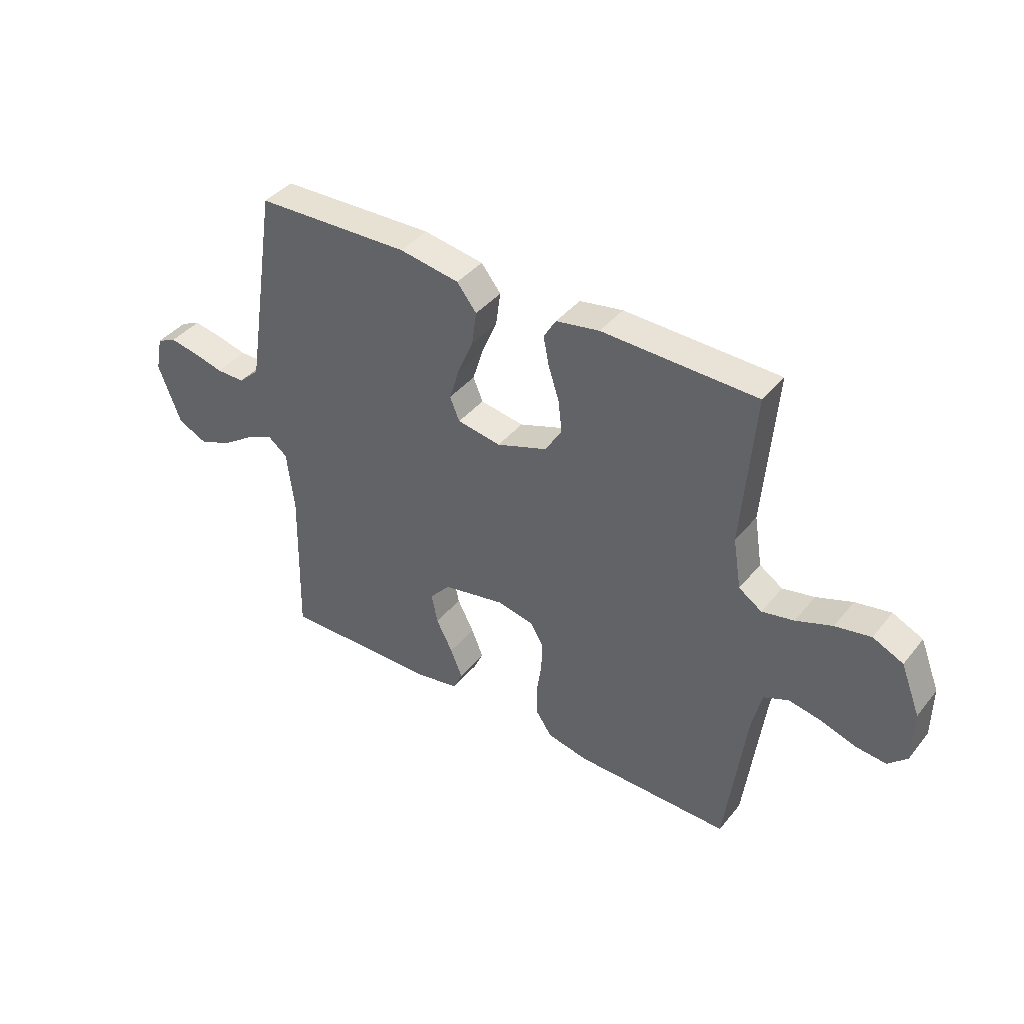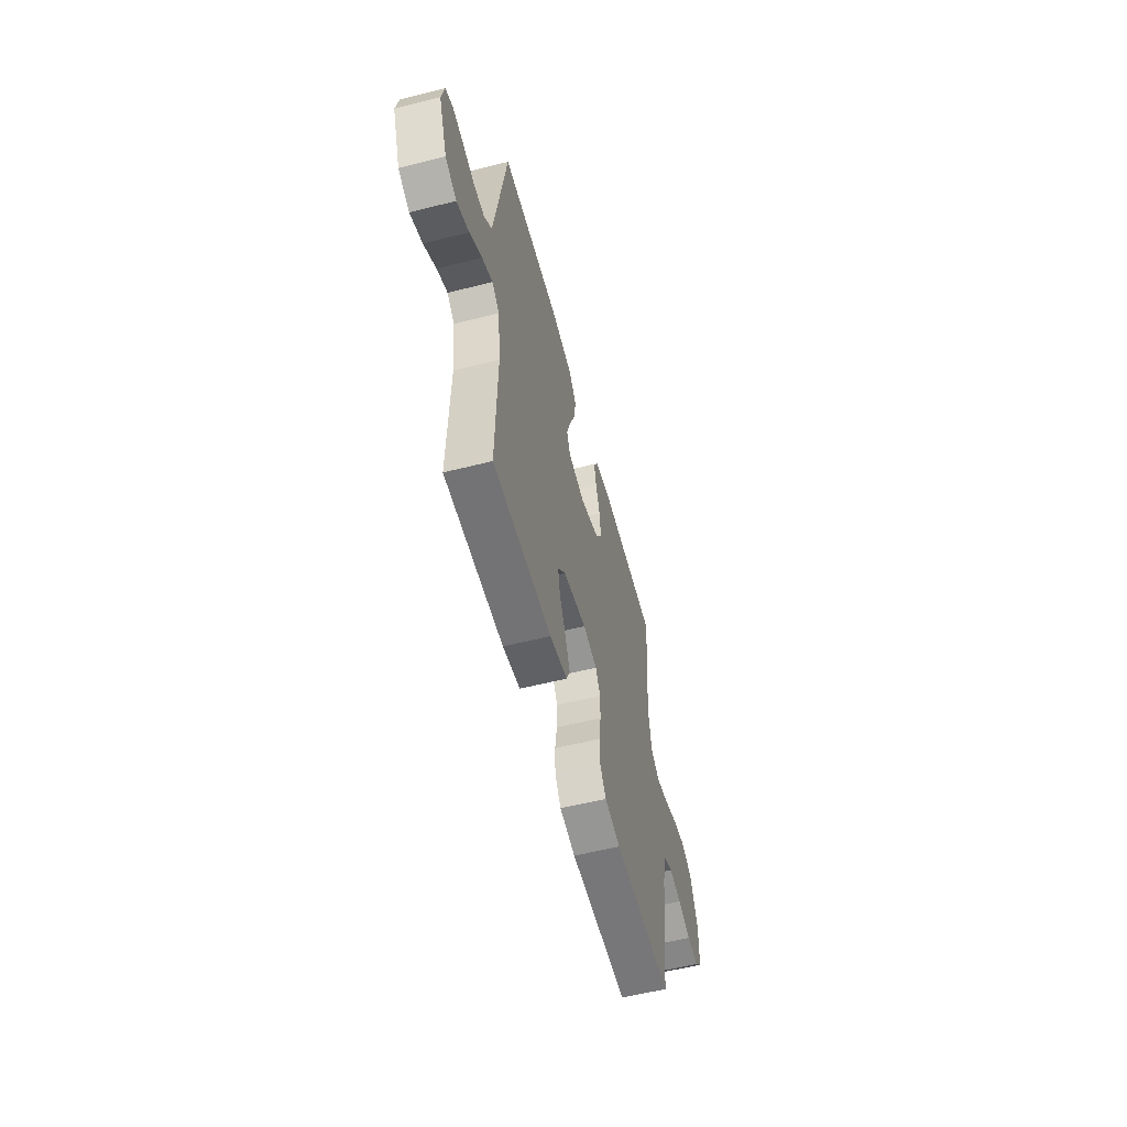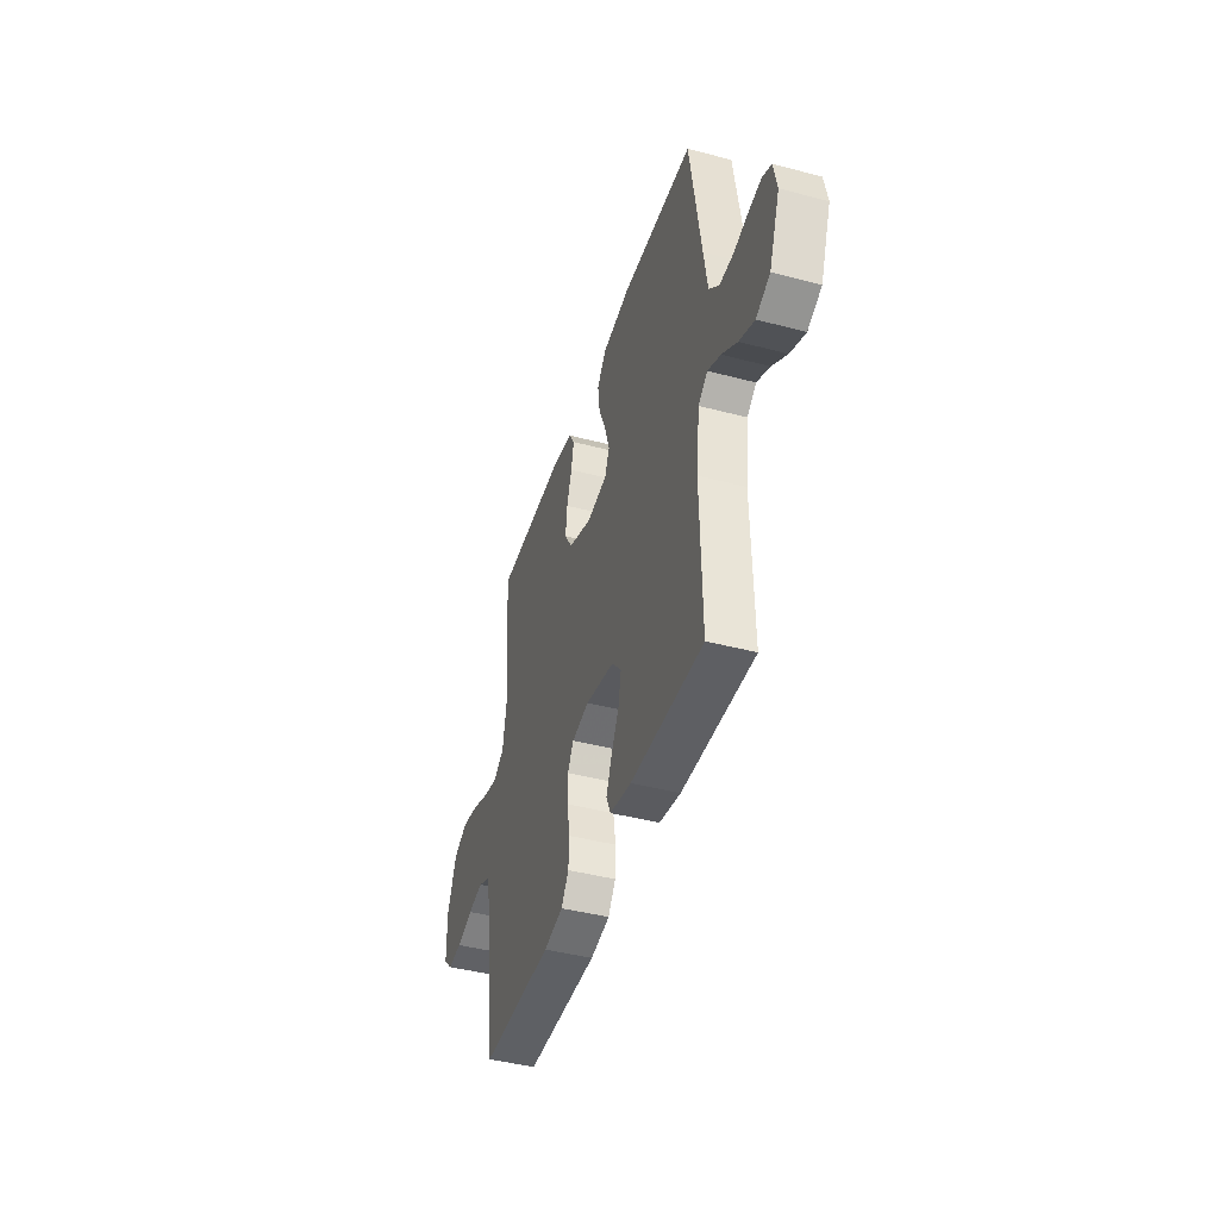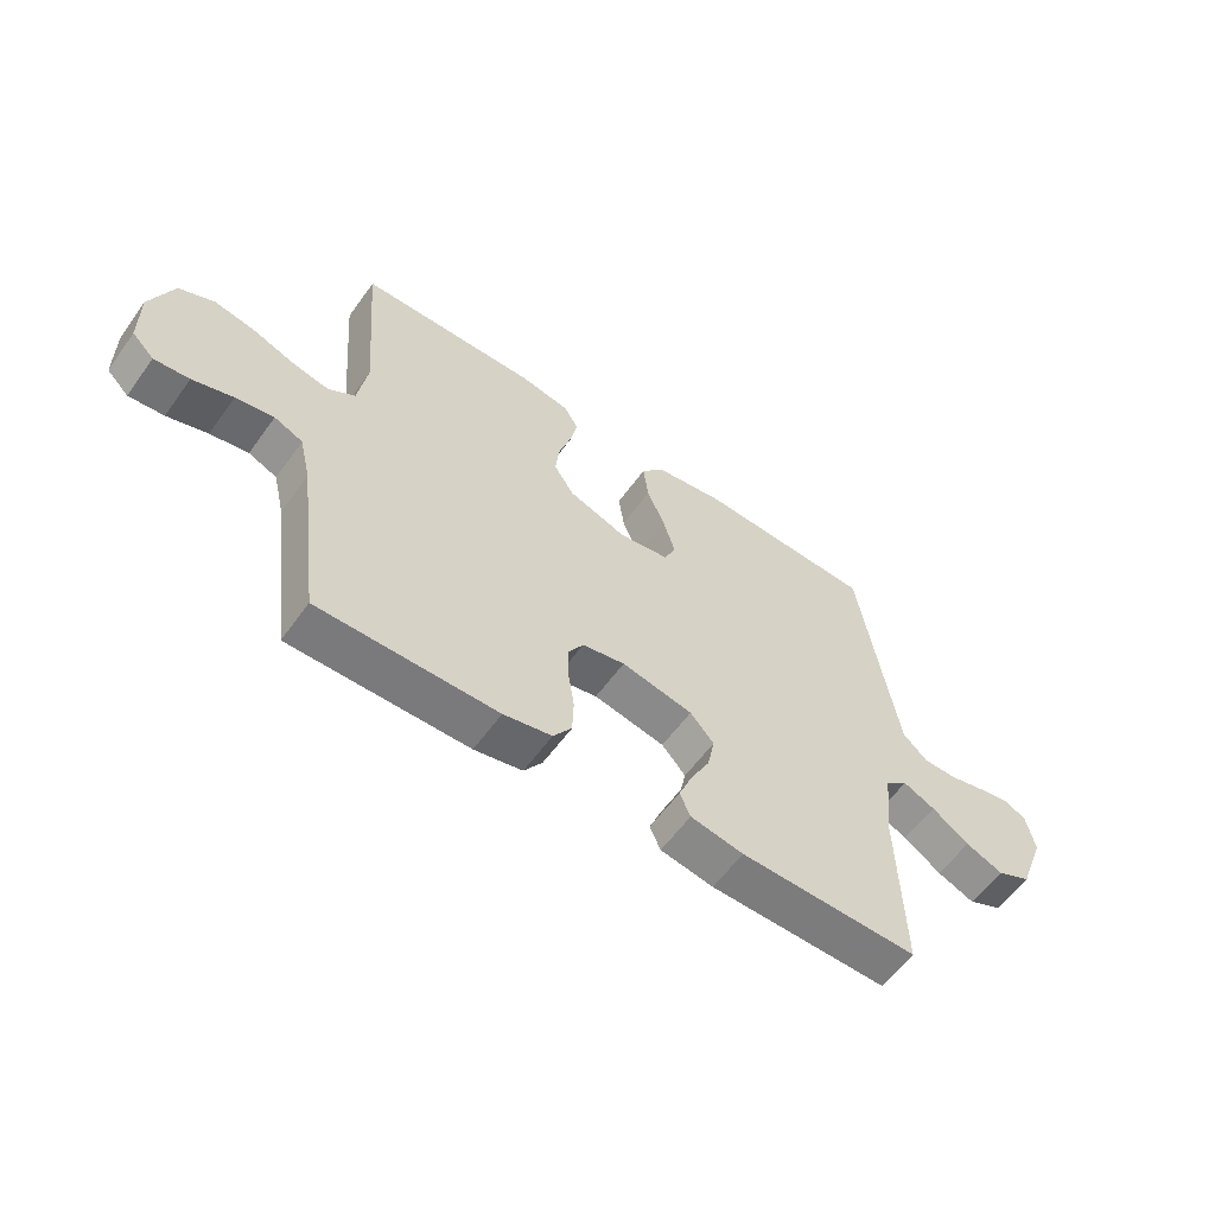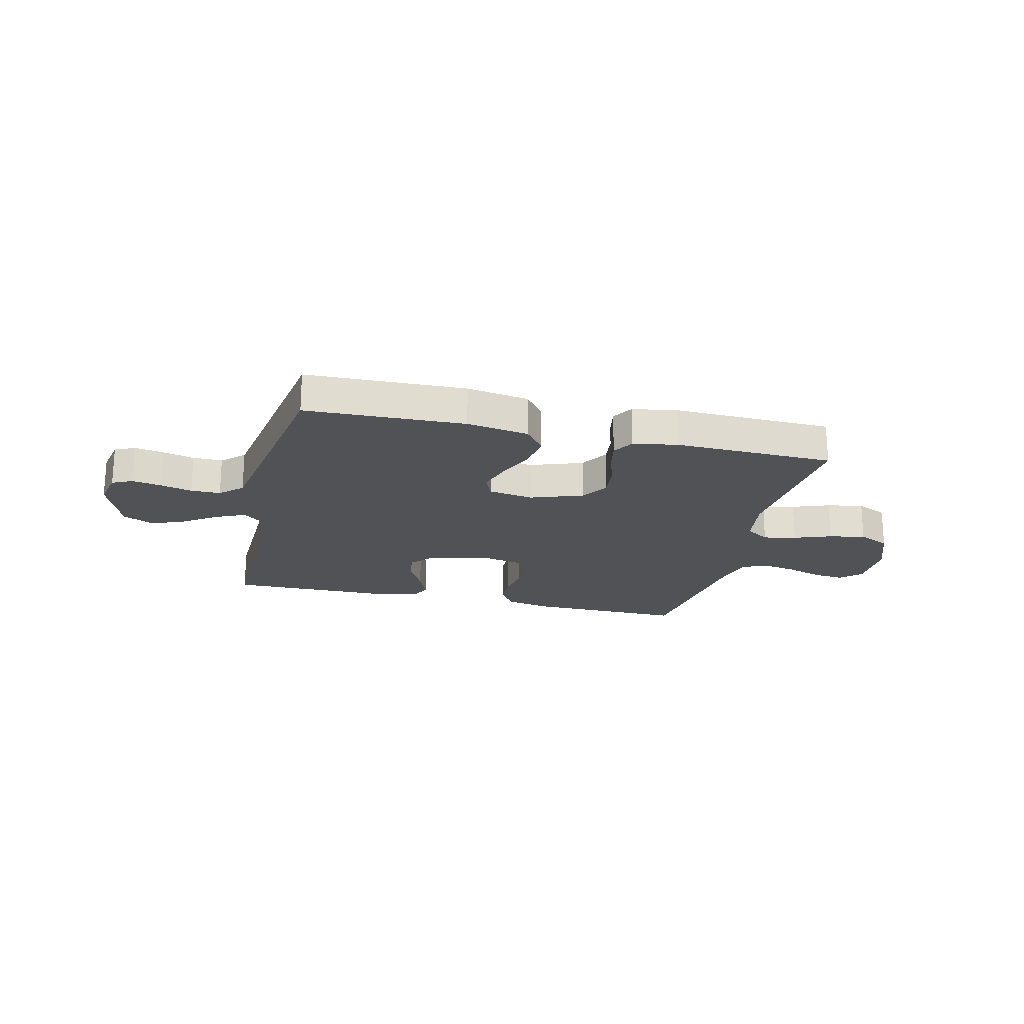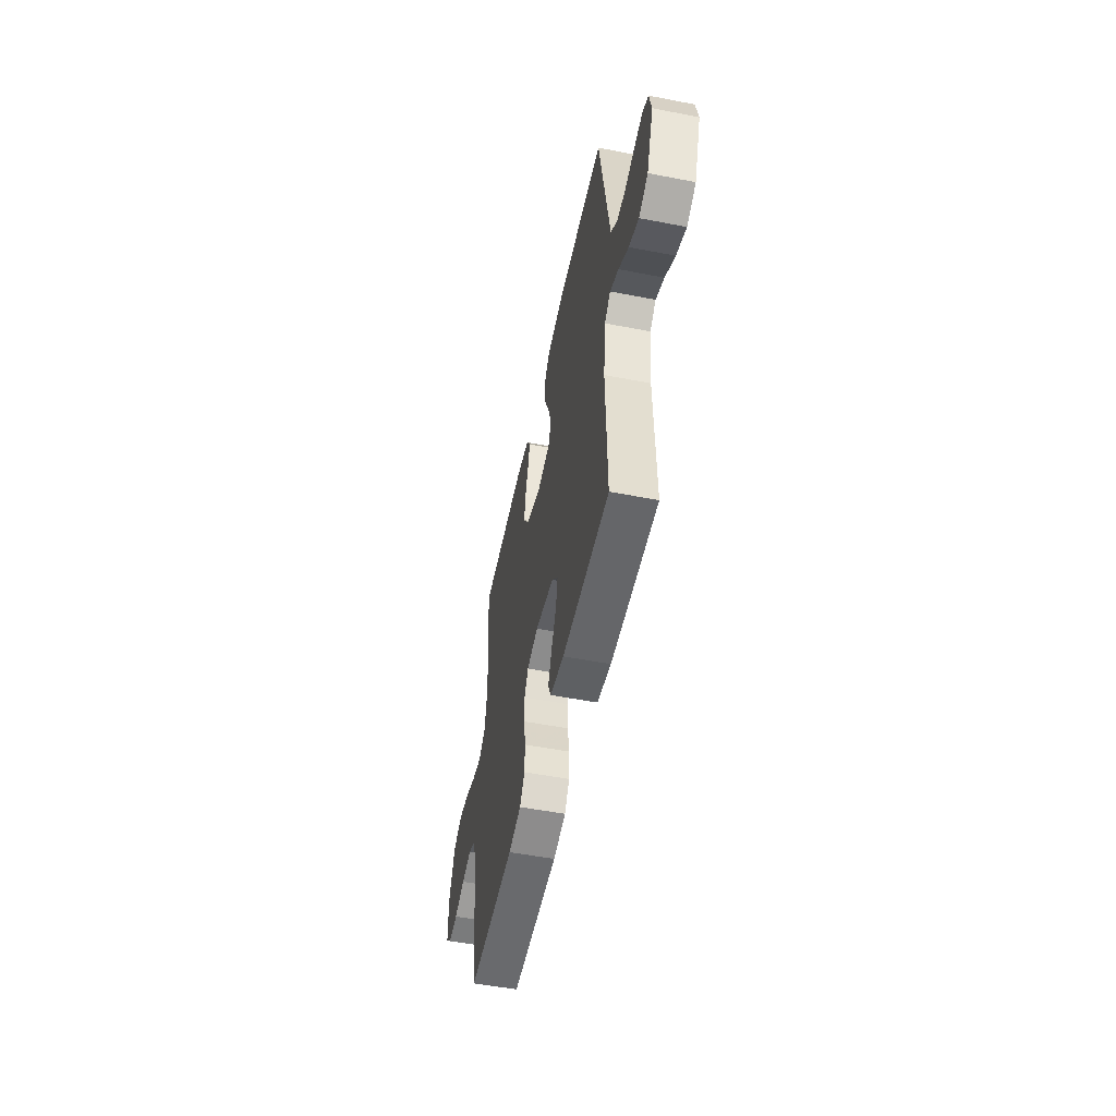
<metadata>
{"format":"obj","ext":"obj","renderer":"f3d","projection":"perspective","resolution":1024,"background":"white","views":[{"elev":40.4,"azim":35.1,"up":"+Z"},{"elev":-56.7,"azim":-75.2,"up":"+Z"},{"elev":-42.6,"azim":-107.5,"up":"+Z"},{"elev":-58.5,"azim":144.5,"up":"+Z"},{"elev":-20.8,"azim":-13.5,"up":"+Y"},{"elev":-52.5,"azim":-101.8,"up":"+Z"}]}
</metadata>
<code>
v 0.5 0.07 -0.5
v 0.2 0.07 -0.497
v 0.119 0.07 -0.48
v 0.088 0.07 -0.435
v 0.086 0.07 -0.375
v 0.096 0.07 -0.31
v 0.097 0.07 -0.251
v 0.072 0.07 -0.209
v 0 0.07 -0.194
v -0.12 0.07 -0.218
v -0.16 0.07 -0.263
v -0.148 0.07 -0.322
v -0.116 0.07 -0.384
v -0.093 0.07 -0.44
v -0.111 0.07 -0.48
v -0.2 0.07 -0.496
v -0.5 0.07 -0.5
v -0.493 0.07 -0.2
v -0.507 0.07 -0.079
v -0.545 0.07 -0.049
v -0.599 0.07 -0.074
v -0.662 0.07 -0.117
v -0.725 0.07 -0.143
v -0.783 0.07 -0.116
v -0.827 0.07 0
v -0.813 0.07 0.069
v -0.775 0.07 0.087
v -0.72 0.07 0.077
v -0.66 0.07 0.062
v -0.604 0.07 0.062
v -0.563 0.07 0.101
v -0.547 0.07 0.2
v -0.5 0.07 0.5
v -0.2 0.07 0.51
v -0.083 0.07 0.491
v -0.045 0.07 0.443
v -0.054 0.07 0.377
v -0.084 0.07 0.306
v -0.104 0.07 0.241
v -0.085 0.07 0.196
v 0 0.07 0.182
v 0.098 0.07 0.217
v 0.131 0.07 0.269
v 0.124 0.07 0.332
v 0.103 0.07 0.396
v 0.092 0.07 0.452
v 0.116 0.07 0.492
v 0.2 0.07 0.507
v 0.5 0.07 0.5
v 0.476 0.07 0.2
v 0.492 0.07 0.102
v 0.537 0.07 0.072
v 0.599 0.07 0.085
v 0.669 0.07 0.111
v 0.738 0.07 0.124
v 0.797 0.07 0.097
v 0.835 0.07 0
v 0.834 0.07 -0.102
v 0.797 0.07 -0.138
v 0.738 0.07 -0.132
v 0.67 0.07 -0.11
v 0.606 0.07 -0.098
v 0.558 0.07 -0.119
v 0.539 0.07 -0.2
v 0.5 0 -0.5
v 0.2 0 -0.497
v 0.119 0 -0.48
v 0.088 0 -0.435
v 0.086 0 -0.375
v 0.096 0 -0.31
v 0.097 0 -0.251
v 0.072 0 -0.209
v 0 0 -0.194
v -0.12 0 -0.218
v -0.16 0 -0.263
v -0.148 0 -0.322
v -0.116 0 -0.384
v -0.093 0 -0.44
v -0.111 0 -0.48
v -0.2 0 -0.496
v -0.5 0 -0.5
v -0.493 0 -0.2
v -0.507 0 -0.079
v -0.545 0 -0.049
v -0.599 0 -0.074
v -0.662 0 -0.117
v -0.725 0 -0.143
v -0.783 0 -0.116
v -0.827 0 0
v -0.813 0 0.069
v -0.775 0 0.087
v -0.72 0 0.077
v -0.66 0 0.062
v -0.604 0 0.062
v -0.563 0 0.101
v -0.547 0 0.2
v -0.5 0 0.5
v -0.2 0 0.51
v -0.083 0 0.491
v -0.045 0 0.443
v -0.054 0 0.377
v -0.084 0 0.306
v -0.104 0 0.241
v -0.085 0 0.196
v 0 0 0.182
v 0.098 0 0.217
v 0.131 0 0.269
v 0.124 0 0.332
v 0.103 0 0.396
v 0.092 0 0.452
v 0.116 0 0.492
v 0.2 0 0.507
v 0.5 0 0.5
v 0.476 0 0.2
v 0.492 0 0.102
v 0.537 0 0.072
v 0.599 0 0.085
v 0.669 0 0.111
v 0.738 0 0.124
v 0.797 0 0.097
v 0.835 0 0
v 0.834 0 -0.102
v 0.797 0 -0.138
v 0.738 0 -0.132
v 0.67 0 -0.11
v 0.606 0 -0.098
v 0.558 0 -0.119
v 0.539 0 -0.2
f 58 59 60 61
f 58 61 62
f 57 58 62
f 56 57 62
f 53 54 55 56
f 52 53 56 62
f 51 52 62 63
f 47 48 49 50
f 47 50 51
f 44 45 46 47
f 43 44 47 51
f 42 43 51 63
f 35 36 37 38
f 35 38 39
f 32 33 34 35
f 31 32 35 39
f 30 31 39 40
f 26 27 28 29
f 24 25 26 29
f 24 29 30
f 21 22 23 24
f 20 21 24 30
f 19 20 30 40
f 15 16 17 18
f 12 13 14 15
f 12 15 18 19
f 3 4 5 6
f 3 6 7
f 64 1 2 3
f 64 3 7
f 41 42 63 64
f 41 64 7 8
f 40 41 8 9
f 19 40 9 10
f 11 12 19
f 10 11 19
f 125 124 123 122
f 126 125 122
f 126 122 121
f 126 121 120
f 120 119 118 117
f 126 120 117 116
f 127 126 116 115
f 114 113 112 111
f 115 114 111
f 111 110 109 108
f 115 111 108 107
f 127 115 107 106
f 102 101 100 99
f 103 102 99
f 99 98 97 96
f 103 99 96 95
f 104 103 95 94
f 93 92 91 90
f 93 90 89 88
f 94 93 88
f 88 87 86 85
f 94 88 85 84
f 104 94 84 83
f 82 81 80 79
f 79 78 77 76
f 83 82 79 76
f 70 69 68 67
f 71 70 67
f 67 66 65 128
f 71 67 128
f 128 127 106 105
f 72 71 128 105
f 73 72 105 104
f 74 73 104 83
f 83 76 75
f 83 75 74
f 1 65 66 2
f 2 66 67 3
f 3 67 68 4
f 4 68 69 5
f 5 69 70 6
f 6 70 71 7
f 7 71 72 8
f 8 72 73 9
f 9 73 74 10
f 10 74 75 11
f 11 75 76 12
f 12 76 77 13
f 13 77 78 14
f 14 78 79 15
f 15 79 80 16
f 16 80 81 17
f 17 81 82 18
f 18 82 83 19
f 19 83 84 20
f 20 84 85 21
f 21 85 86 22
f 22 86 87 23
f 23 87 88 24
f 24 88 89 25
f 25 89 90 26
f 26 90 91 27
f 27 91 92 28
f 28 92 93 29
f 29 93 94 30
f 30 94 95 31
f 31 95 96 32
f 32 96 97 33
f 33 97 98 34
f 34 98 99 35
f 35 99 100 36
f 36 100 101 37
f 37 101 102 38
f 38 102 103 39
f 39 103 104 40
f 40 104 105 41
f 41 105 106 42
f 42 106 107 43
f 43 107 108 44
f 44 108 109 45
f 45 109 110 46
f 46 110 111 47
f 47 111 112 48
f 48 112 113 49
f 49 113 114 50
f 50 114 115 51
f 51 115 116 52
f 52 116 117 53
f 53 117 118 54
f 54 118 119 55
f 55 119 120 56
f 56 120 121 57
f 57 121 122 58
f 58 122 123 59
f 59 123 124 60
f 60 124 125 61
f 61 125 126 62
f 62 126 127 63
f 63 127 128 64
f 64 128 65 1

</code>
